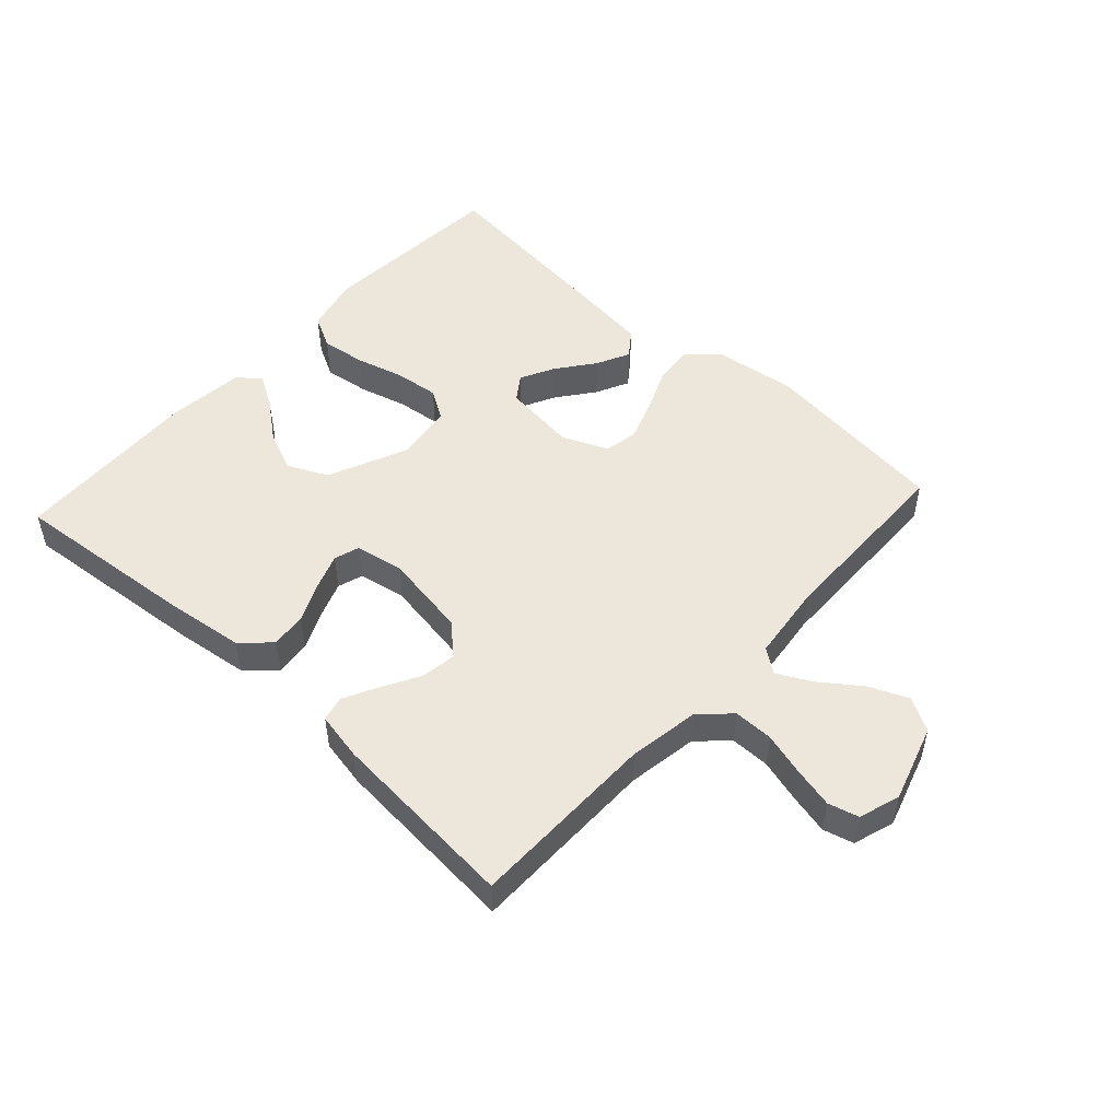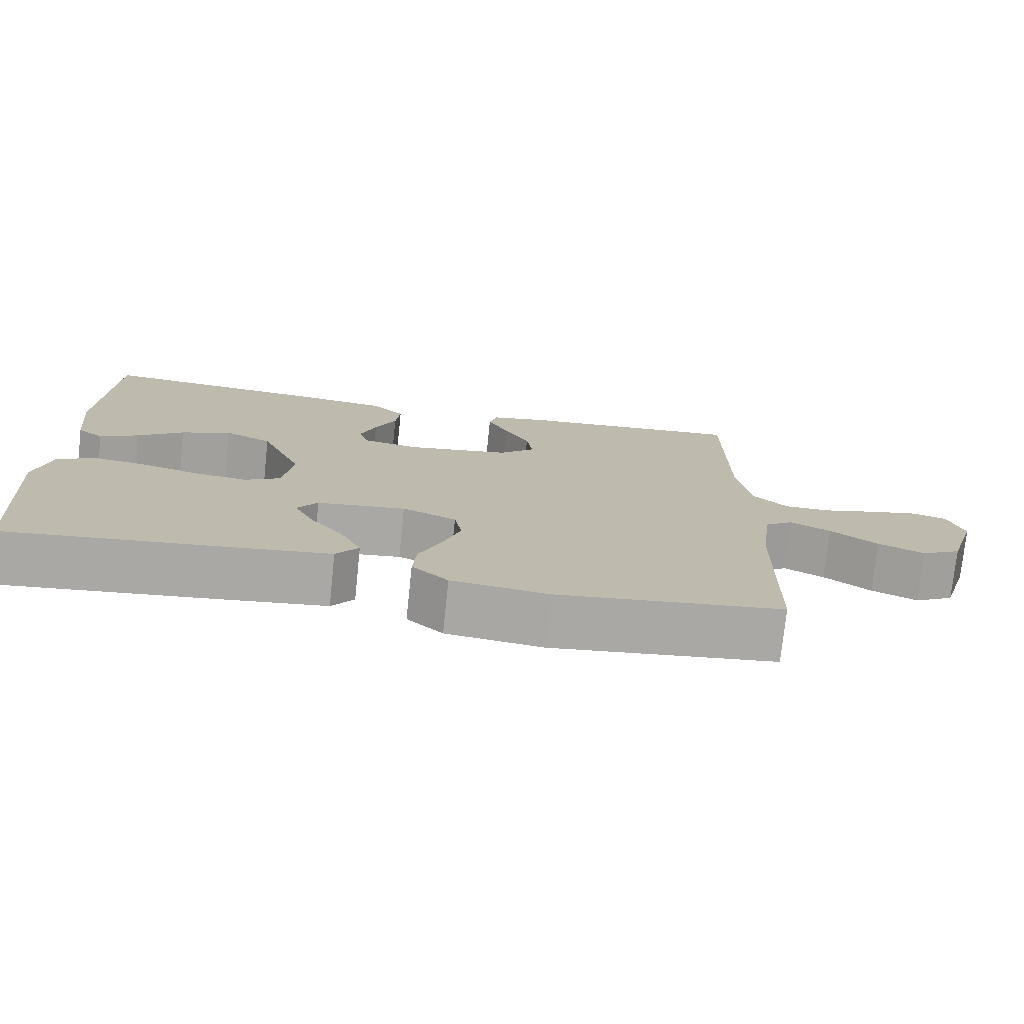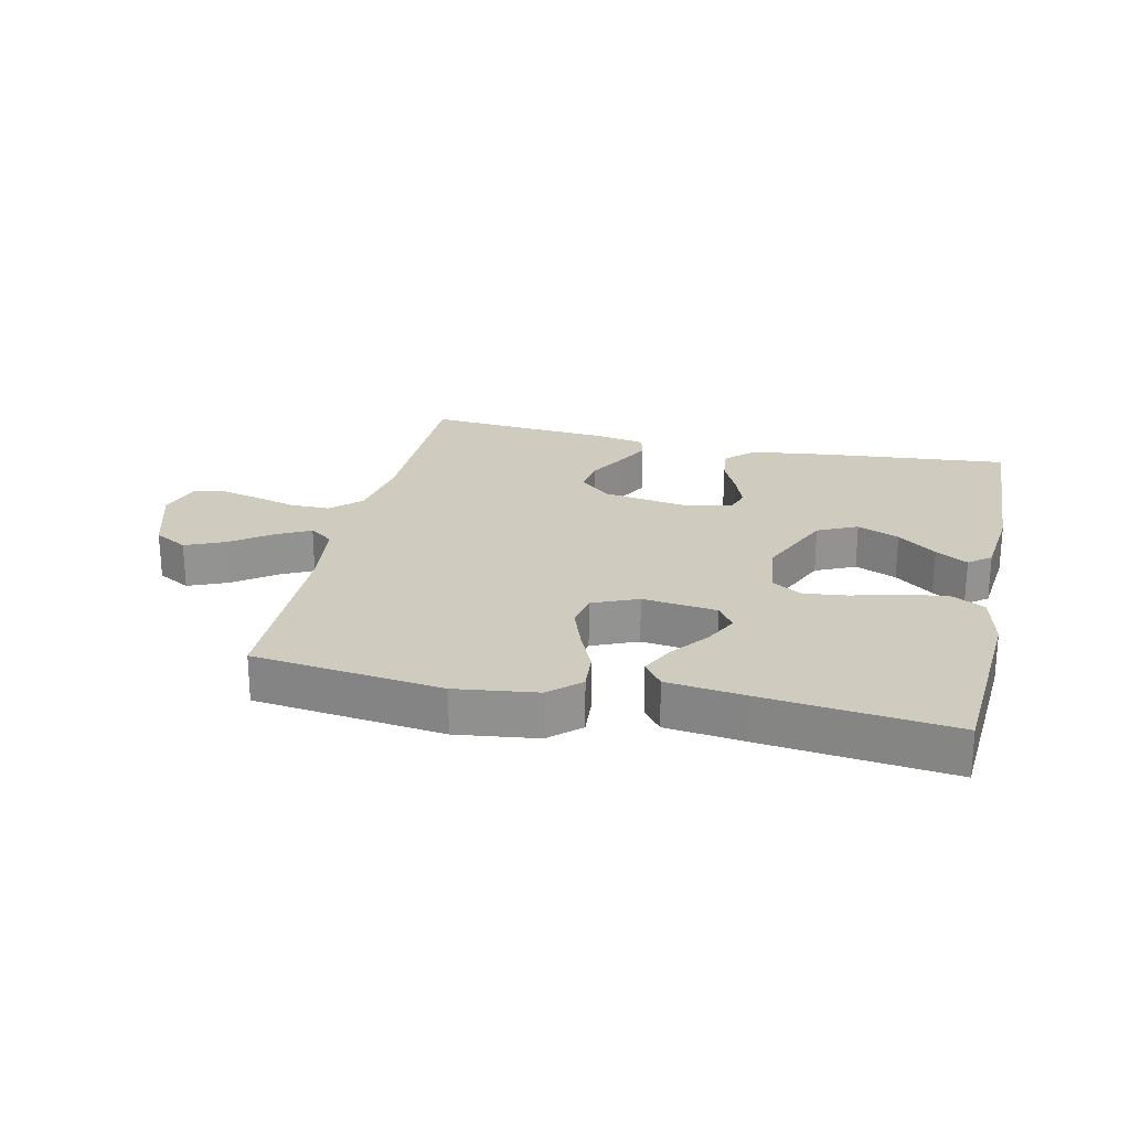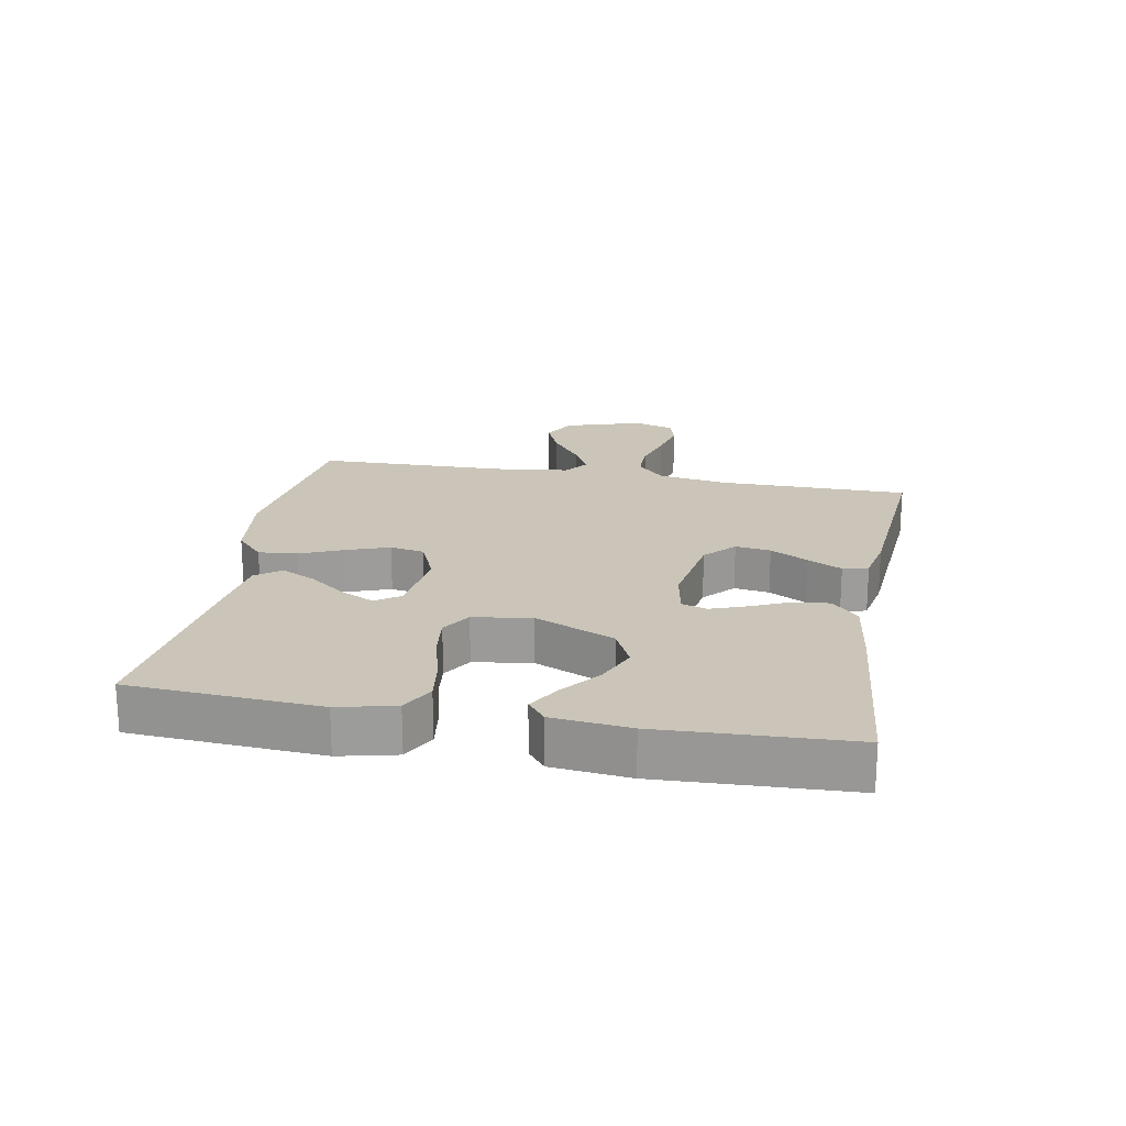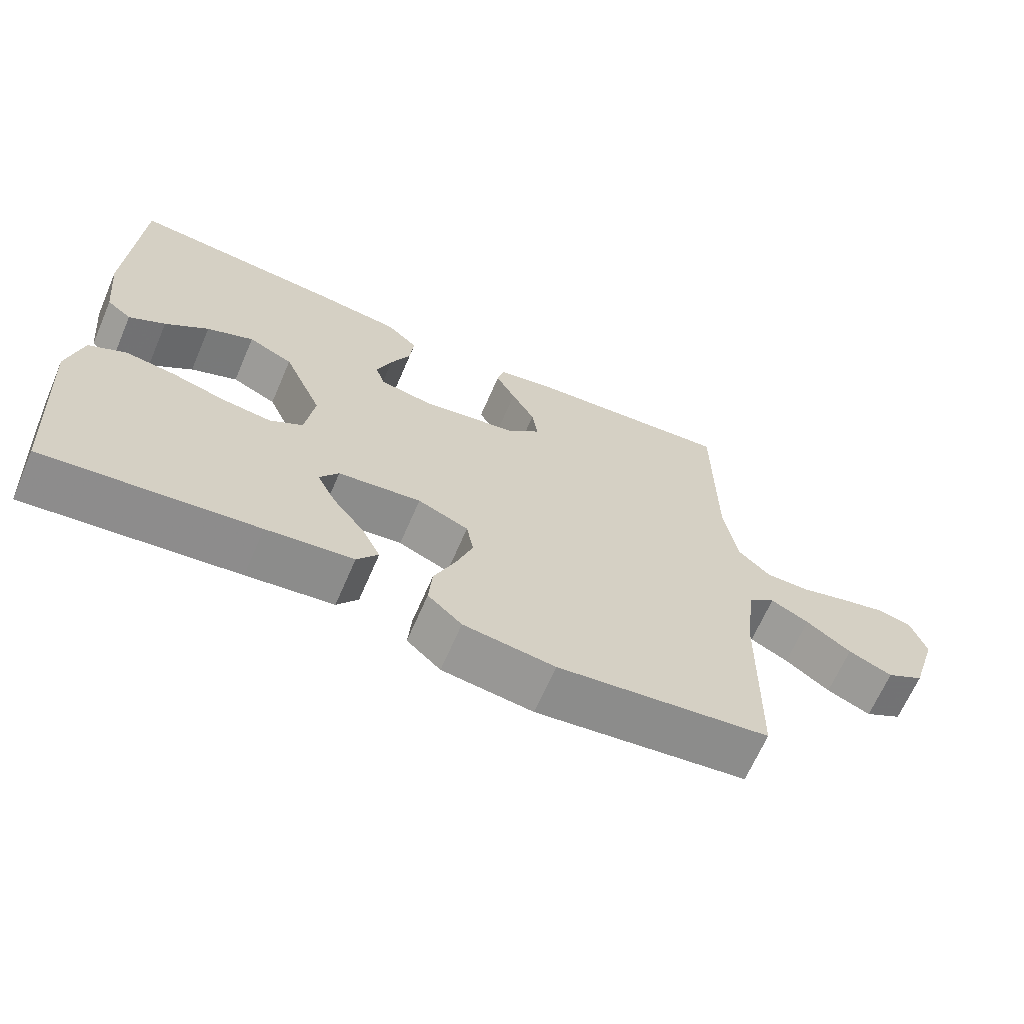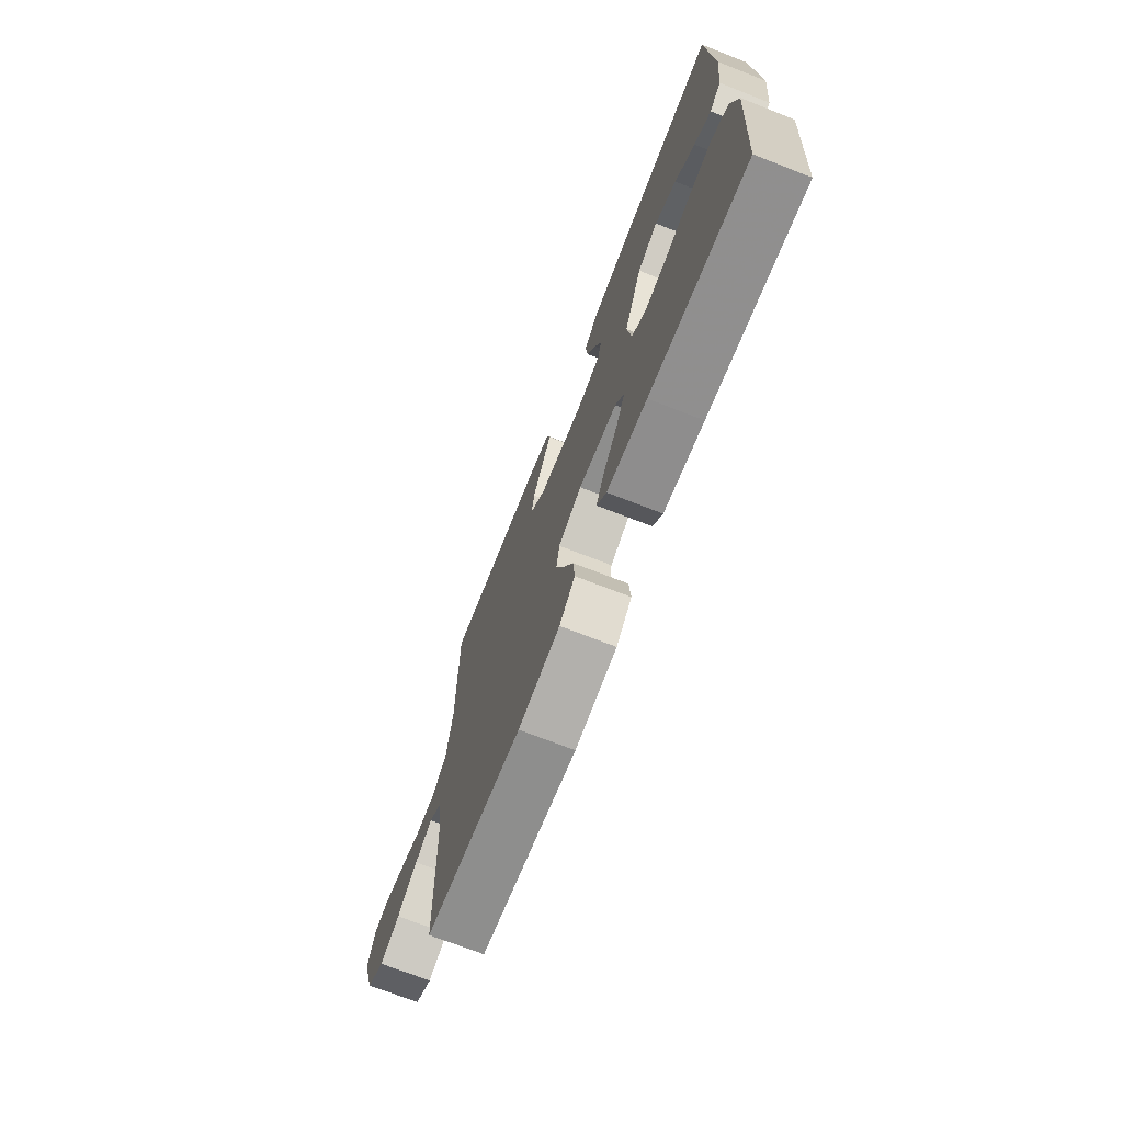
<metadata>
{"format":"obj","ext":"obj","renderer":"f3d","projection":"perspective","resolution":1024,"background":"white","views":[{"elev":50.4,"azim":42.5,"up":"+Y"},{"elev":-75.3,"azim":-5.9,"up":"+Z"},{"elev":23.7,"azim":-167.3,"up":"+Y"},{"elev":20.3,"azim":-79.6,"up":"+Y"},{"elev":-66.4,"azim":-23.4,"up":"+Z"},{"elev":-71.5,"azim":-111.3,"up":"+Z"}]}
</metadata>
<code>
v -0.5 0.07 -0.5
v -0.52 0.07 -0.2
v -0.499 0.07 -0.11
v -0.446 0.07 -0.082
v -0.375 0.07 -0.092
v -0.298 0.07 -0.113
v -0.229 0.07 -0.121
v -0.182 0.07 -0.092
v -0.169 0.07 0
v -0.224 0.07 0.126
v -0.287 0.07 0.156
v -0.353 0.07 0.128
v -0.414 0.07 0.08
v -0.465 0.07 0.05
v -0.5 0.07 0.078
v -0.513 0.07 0.2
v -0.5 0.07 0.5
v -0.2 0.07 0.472
v -0.078 0.07 0.456
v -0.034 0.07 0.414
v -0.04 0.07 0.357
v -0.068 0.07 0.296
v -0.089 0.07 0.239
v -0.076 0.07 0.199
v 0 0.07 0.185
v 0.135 0.07 0.207
v 0.183 0.07 0.251
v 0.175 0.07 0.307
v 0.142 0.07 0.367
v 0.114 0.07 0.421
v 0.124 0.07 0.461
v 0.2 0.07 0.476
v 0.5 0.07 0.5
v 0.501 0.07 0.2
v 0.519 0.07 0.088
v 0.565 0.07 0.044
v 0.628 0.07 0.044
v 0.696 0.07 0.063
v 0.76 0.07 0.078
v 0.808 0.07 0.065
v 0.829 0.07 0
v 0.791 0.07 -0.122
v 0.738 0.07 -0.152
v 0.676 0.07 -0.125
v 0.613 0.07 -0.079
v 0.559 0.07 -0.051
v 0.521 0.07 -0.079
v 0.506 0.07 -0.2
v 0.5 0.07 -0.5
v 0.2 0.07 -0.536
v 0.071 0.07 -0.519
v 0.023 0.07 -0.475
v 0.028 0.07 -0.414
v 0.058 0.07 -0.345
v 0.082 0.07 -0.278
v 0.072 0.07 -0.224
v 0 0.07 -0.193
v -0.118 0.07 -0.207
v -0.145 0.07 -0.246
v -0.118 0.07 -0.3
v -0.073 0.07 -0.359
v -0.047 0.07 -0.412
v -0.077 0.07 -0.452
v -0.2 0.07 -0.467
v -0.5 0 -0.5
v -0.52 0 -0.2
v -0.499 0 -0.11
v -0.446 0 -0.082
v -0.375 0 -0.092
v -0.298 0 -0.113
v -0.229 0 -0.121
v -0.182 0 -0.092
v -0.169 0 0
v -0.224 0 0.126
v -0.287 0 0.156
v -0.353 0 0.128
v -0.414 0 0.08
v -0.465 0 0.05
v -0.5 0 0.078
v -0.513 0 0.2
v -0.5 0 0.5
v -0.2 0 0.472
v -0.078 0 0.456
v -0.034 0 0.414
v -0.04 0 0.357
v -0.068 0 0.296
v -0.089 0 0.239
v -0.076 0 0.199
v 0 0 0.185
v 0.135 0 0.207
v 0.183 0 0.251
v 0.175 0 0.307
v 0.142 0 0.367
v 0.114 0 0.421
v 0.124 0 0.461
v 0.2 0 0.476
v 0.5 0 0.5
v 0.501 0 0.2
v 0.519 0 0.088
v 0.565 0 0.044
v 0.628 0 0.044
v 0.696 0 0.063
v 0.76 0 0.078
v 0.808 0 0.065
v 0.829 0 0
v 0.791 0 -0.122
v 0.738 0 -0.152
v 0.676 0 -0.125
v 0.613 0 -0.079
v 0.559 0 -0.051
v 0.521 0 -0.079
v 0.506 0 -0.2
v 0.5 0 -0.5
v 0.2 0 -0.536
v 0.071 0 -0.519
v 0.023 0 -0.475
v 0.028 0 -0.414
v 0.058 0 -0.345
v 0.082 0 -0.278
v 0.072 0 -0.224
v 0 0 -0.193
v -0.118 0 -0.207
v -0.145 0 -0.246
v -0.118 0 -0.3
v -0.073 0 -0.359
v -0.047 0 -0.412
v -0.077 0 -0.452
v -0.2 0 -0.467
f 4 5 6
f 3 4 6
f 2 3 6
f 1 2 6
f 64 1 6
f 63 64 6
f 62 63 6
f 61 62 6
f 60 61 6
f 59 60 6 7
f 58 59 7 8
f 57 58 8 9
f 56 57 9 10
f 52 53 54
f 51 52 54
f 50 51 54
f 49 50 54
f 48 49 54
f 47 48 54 55
f 46 47 55 56
f 43 44 45
f 42 43 45
f 41 42 45
f 40 41 45
f 39 40 45
f 38 39 45
f 37 38 45
f 36 37 45 46
f 46 56 10
f 36 46 10
f 35 36 10
f 32 33 34
f 31 32 34
f 30 31 34
f 29 30 34
f 28 29 34
f 27 28 34 35
f 20 21 22
f 19 20 22
f 18 19 22
f 17 18 22
f 16 17 22
f 15 16 22
f 15 22 23
f 12 13 14 15
f 11 12 15
f 11 15 23
f 10 11 23 24
f 26 27 35
f 25 26 35 10
f 10 24 25
f 70 69 68
f 70 68 67
f 70 67 66
f 70 66 65
f 70 65 128
f 70 128 127
f 70 127 126
f 70 126 125
f 70 125 124
f 71 70 124 123
f 72 71 123 122
f 73 72 122 121
f 74 73 121 120
f 118 117 116
f 118 116 115
f 118 115 114
f 118 114 113
f 118 113 112
f 119 118 112 111
f 120 119 111 110
f 109 108 107
f 109 107 106
f 109 106 105
f 109 105 104
f 109 104 103
f 109 103 102
f 109 102 101
f 110 109 101 100
f 74 120 110
f 74 110 100
f 74 100 99
f 98 97 96
f 98 96 95
f 98 95 94
f 98 94 93
f 98 93 92
f 99 98 92 91
f 86 85 84
f 86 84 83
f 86 83 82
f 86 82 81
f 86 81 80
f 86 80 79
f 87 86 79
f 79 78 77 76
f 79 76 75
f 87 79 75
f 88 87 75 74
f 99 91 90
f 74 99 90 89
f 89 88 74
f 1 65 66 2
f 2 66 67 3
f 3 67 68 4
f 4 68 69 5
f 5 69 70 6
f 6 70 71 7
f 7 71 72 8
f 8 72 73 9
f 9 73 74 10
f 10 74 75 11
f 11 75 76 12
f 12 76 77 13
f 13 77 78 14
f 14 78 79 15
f 15 79 80 16
f 16 80 81 17
f 17 81 82 18
f 18 82 83 19
f 19 83 84 20
f 20 84 85 21
f 21 85 86 22
f 22 86 87 23
f 23 87 88 24
f 24 88 89 25
f 25 89 90 26
f 26 90 91 27
f 27 91 92 28
f 28 92 93 29
f 29 93 94 30
f 30 94 95 31
f 31 95 96 32
f 32 96 97 33
f 33 97 98 34
f 34 98 99 35
f 35 99 100 36
f 36 100 101 37
f 37 101 102 38
f 38 102 103 39
f 39 103 104 40
f 40 104 105 41
f 41 105 106 42
f 42 106 107 43
f 43 107 108 44
f 44 108 109 45
f 45 109 110 46
f 46 110 111 47
f 47 111 112 48
f 48 112 113 49
f 49 113 114 50
f 50 114 115 51
f 51 115 116 52
f 52 116 117 53
f 53 117 118 54
f 54 118 119 55
f 55 119 120 56
f 56 120 121 57
f 57 121 122 58
f 58 122 123 59
f 59 123 124 60
f 60 124 125 61
f 61 125 126 62
f 62 126 127 63
f 63 127 128 64
f 64 128 65 1

</code>
